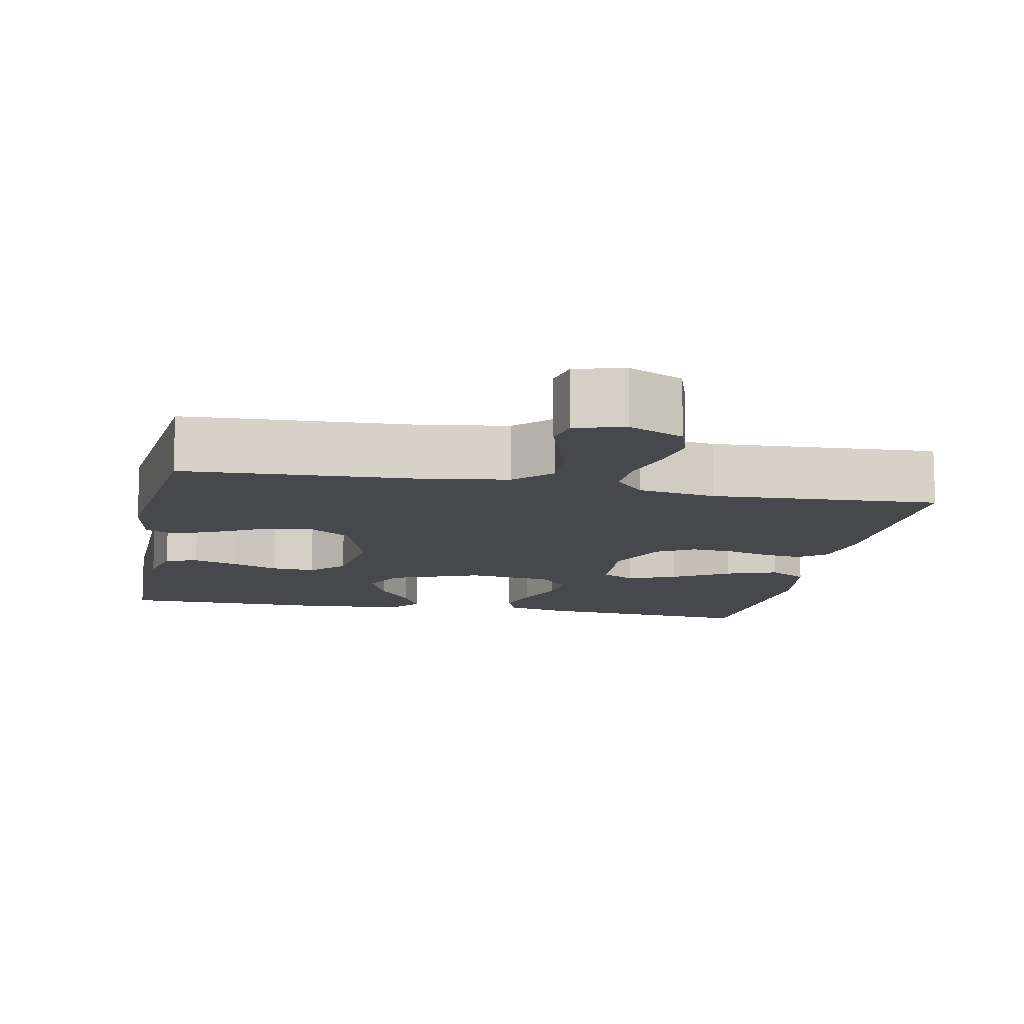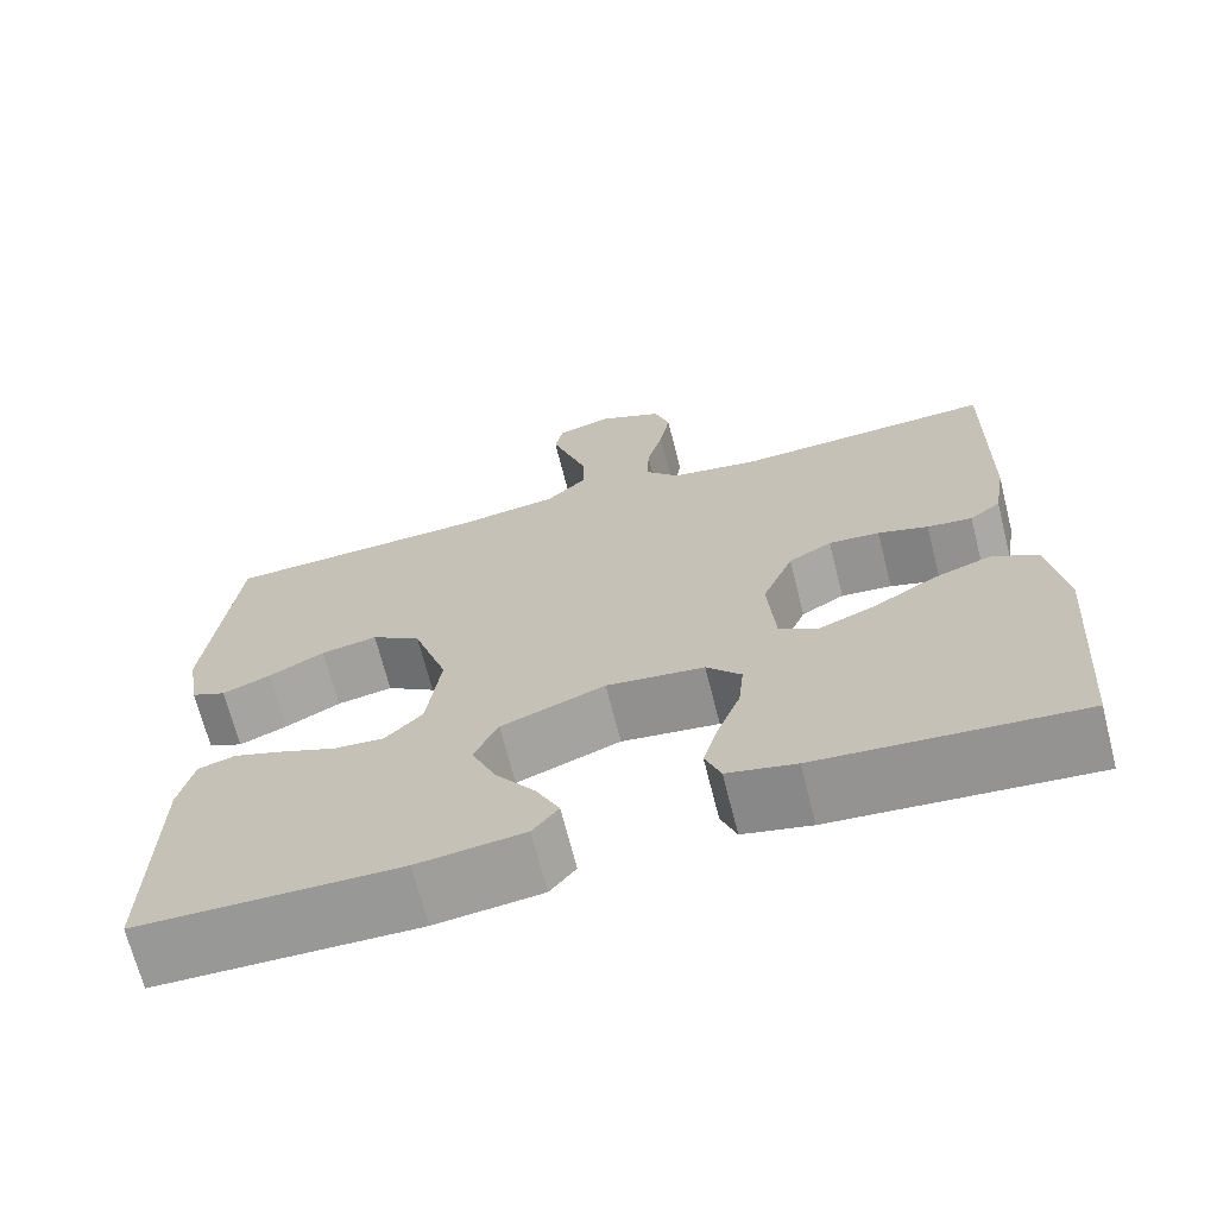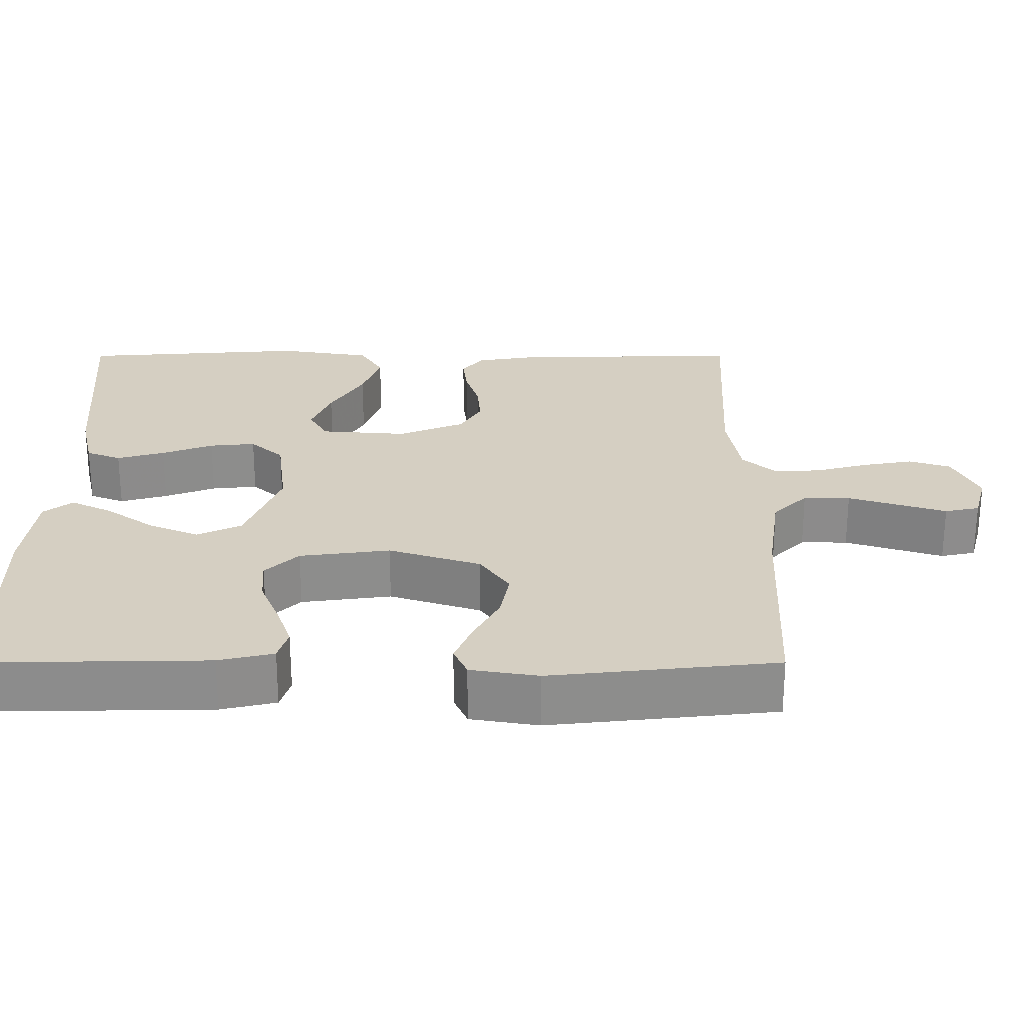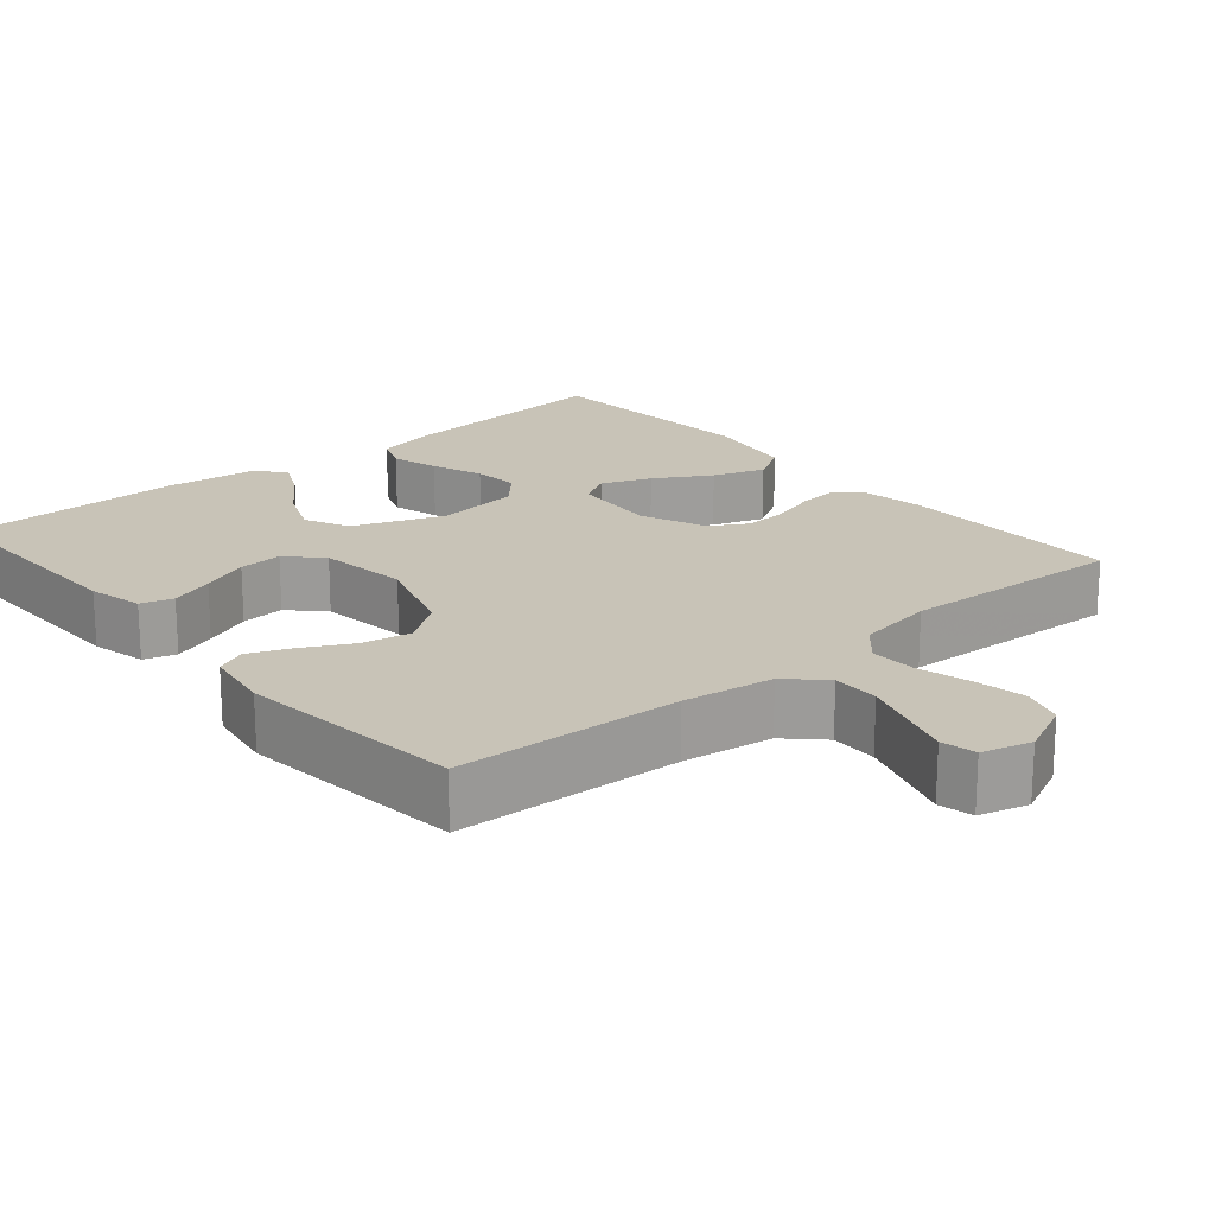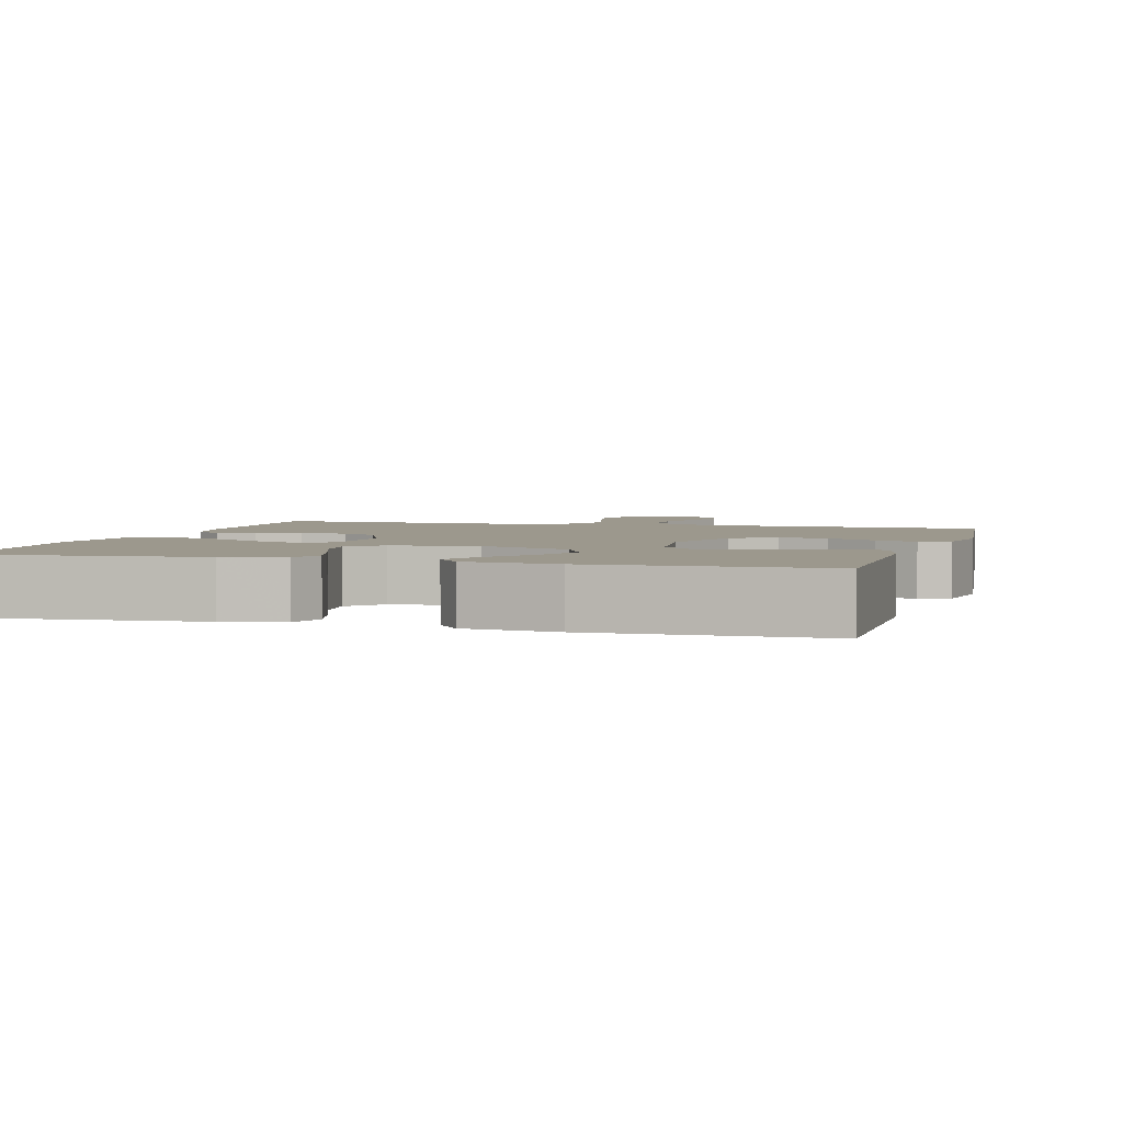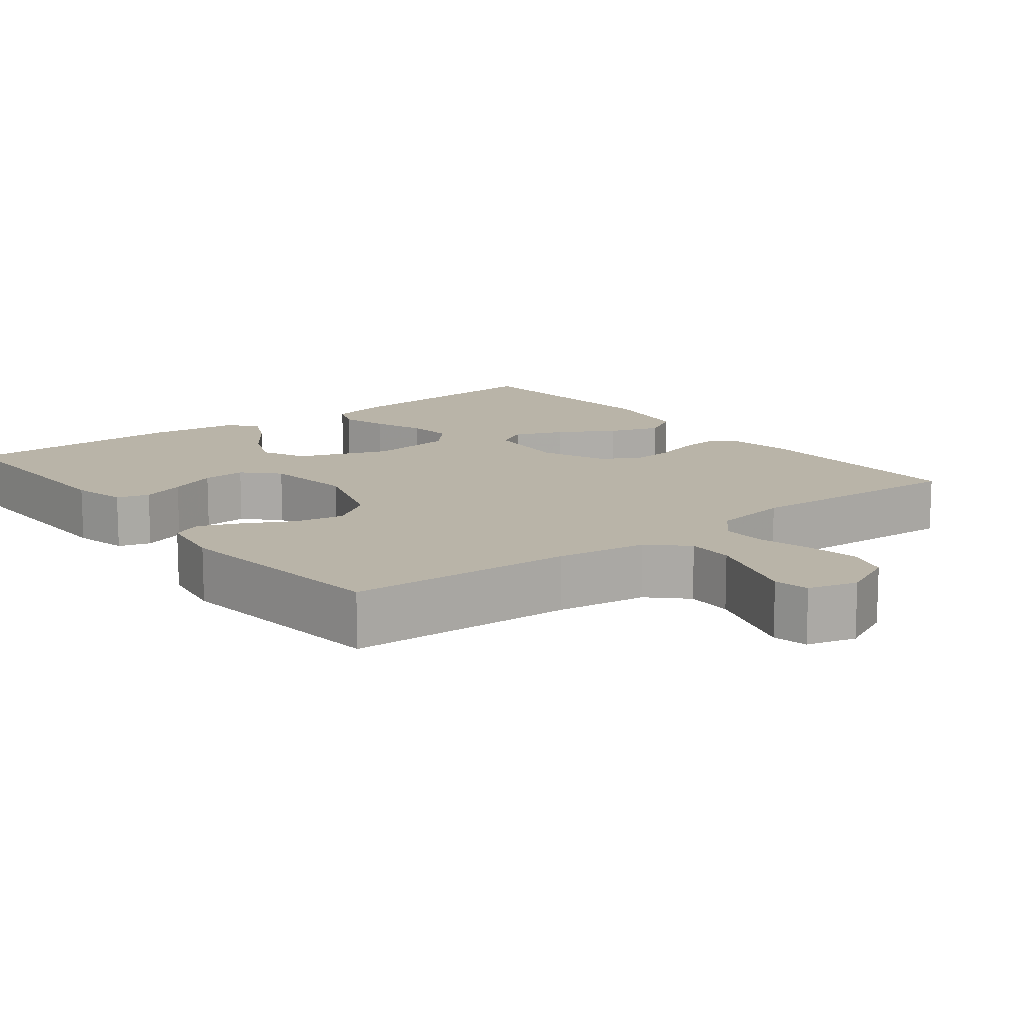
<metadata>
{"format":"obj","ext":"obj","renderer":"f3d","projection":"perspective","resolution":1024,"background":"white","views":[{"elev":-11.6,"azim":-11.1,"up":"+Y"},{"elev":-68.7,"azim":14.2,"up":"+Z"},{"elev":25.9,"azim":-90.0,"up":"+Y"},{"elev":19.7,"azim":-40.4,"up":"+Y"},{"elev":3.1,"azim":-164.1,"up":"+Y"},{"elev":13.1,"azim":-37.9,"up":"+Y"}]}
</metadata>
<code>
v 0.5 0.07 0.5
v 0.495 0.07 0.2
v 0.481 0.07 0.115
v 0.445 0.07 0.087
v 0.393 0.07 0.093
v 0.335 0.07 0.111
v 0.276 0.07 0.116
v 0.226 0.07 0.087
v 0.19 0.07 0
v 0.199 0.07 -0.115
v 0.243 0.07 -0.14
v 0.308 0.07 -0.114
v 0.382 0.07 -0.07
v 0.451 0.07 -0.046
v 0.502 0.07 -0.077
v 0.522 0.07 -0.2
v 0.5 0.07 -0.5
v 0.2 0.07 -0.475
v 0.121 0.07 -0.457
v 0.103 0.07 -0.411
v 0.121 0.07 -0.348
v 0.147 0.07 -0.28
v 0.153 0.07 -0.219
v 0.113 0.07 -0.175
v 0 0.07 -0.161
v -0.12 0.07 -0.207
v -0.148 0.07 -0.266
v -0.12 0.07 -0.332
v -0.074 0.07 -0.396
v -0.047 0.07 -0.451
v -0.077 0.07 -0.489
v -0.2 0.07 -0.504
v -0.5 0.07 -0.5
v -0.495 0.07 -0.2
v -0.478 0.07 -0.127
v -0.435 0.07 -0.114
v -0.377 0.07 -0.134
v -0.313 0.07 -0.16
v -0.255 0.07 -0.164
v -0.212 0.07 -0.12
v -0.196 0.07 0
v -0.236 0.07 0.122
v -0.293 0.07 0.161
v -0.358 0.07 0.149
v -0.422 0.07 0.115
v -0.478 0.07 0.092
v -0.518 0.07 0.11
v -0.533 0.07 0.2
v -0.5 0.07 0.5
v -0.2 0.07 0.514
v -0.079 0.07 0.531
v -0.032 0.07 0.577
v -0.033 0.07 0.639
v -0.055 0.07 0.707
v -0.075 0.07 0.769
v -0.065 0.07 0.815
v 0 0.07 0.833
v 0.073 0.07 0.799
v 0.091 0.07 0.744
v 0.079 0.07 0.677
v 0.06 0.07 0.607
v 0.058 0.07 0.545
v 0.097 0.07 0.501
v 0.2 0.07 0.484
v 0.5 0 0.5
v 0.495 0 0.2
v 0.481 0 0.115
v 0.445 0 0.087
v 0.393 0 0.093
v 0.335 0 0.111
v 0.276 0 0.116
v 0.226 0 0.087
v 0.19 0 0
v 0.199 0 -0.115
v 0.243 0 -0.14
v 0.308 0 -0.114
v 0.382 0 -0.07
v 0.451 0 -0.046
v 0.502 0 -0.077
v 0.522 0 -0.2
v 0.5 0 -0.5
v 0.2 0 -0.475
v 0.121 0 -0.457
v 0.103 0 -0.411
v 0.121 0 -0.348
v 0.147 0 -0.28
v 0.153 0 -0.219
v 0.113 0 -0.175
v 0 0 -0.161
v -0.12 0 -0.207
v -0.148 0 -0.266
v -0.12 0 -0.332
v -0.074 0 -0.396
v -0.047 0 -0.451
v -0.077 0 -0.489
v -0.2 0 -0.504
v -0.5 0 -0.5
v -0.495 0 -0.2
v -0.478 0 -0.127
v -0.435 0 -0.114
v -0.377 0 -0.134
v -0.313 0 -0.16
v -0.255 0 -0.164
v -0.212 0 -0.12
v -0.196 0 0
v -0.236 0 0.122
v -0.293 0 0.161
v -0.358 0 0.149
v -0.422 0 0.115
v -0.478 0 0.092
v -0.518 0 0.11
v -0.533 0 0.2
v -0.5 0 0.5
v -0.2 0 0.514
v -0.079 0 0.531
v -0.032 0 0.577
v -0.033 0 0.639
v -0.055 0 0.707
v -0.075 0 0.769
v -0.065 0 0.815
v 0 0 0.833
v 0.073 0 0.799
v 0.091 0 0.744
v 0.079 0 0.677
v 0.06 0 0.607
v 0.058 0 0.545
v 0.097 0 0.501
v 0.2 0 0.484
f 58 59 60 61
f 56 57 58 61
f 56 61 62
f 53 54 55 56
f 53 56 62
f 52 53 62 63
f 47 48 49 50
f 47 50 51
f 44 45 46 47
f 44 47 51
f 43 44 51 52
f 35 36 37 38
f 33 34 35 38
f 33 38 39
f 32 33 39 40
f 28 29 30 31
f 27 28 31 32
f 19 20 21 22
f 17 18 19 22
f 17 22 23
f 16 17 23 24
f 12 13 14 15
f 11 12 15 16
f 3 4 5 6
f 3 6 7
f 64 1 2 3
f 63 64 3 7
f 42 43 52 63
f 41 42 63 7
f 27 32 40 41
f 26 27 41
f 25 26 41
f 11 16 24 25
f 10 11 25 41
f 9 10 41
f 8 9 41
f 7 8 41
f 125 124 123 122
f 125 122 121 120
f 126 125 120
f 120 119 118 117
f 126 120 117
f 127 126 117 116
f 114 113 112 111
f 115 114 111
f 111 110 109 108
f 115 111 108
f 116 115 108 107
f 102 101 100 99
f 102 99 98 97
f 103 102 97
f 104 103 97 96
f 95 94 93 92
f 96 95 92 91
f 86 85 84 83
f 86 83 82 81
f 87 86 81
f 88 87 81 80
f 79 78 77 76
f 80 79 76 75
f 70 69 68 67
f 71 70 67
f 67 66 65 128
f 71 67 128 127
f 127 116 107 106
f 71 127 106 105
f 105 104 96 91
f 105 91 90
f 105 90 89
f 89 88 80 75
f 105 89 75 74
f 105 74 73
f 105 73 72
f 105 72 71
f 1 65 66 2
f 2 66 67 3
f 3 67 68 4
f 4 68 69 5
f 5 69 70 6
f 6 70 71 7
f 7 71 72 8
f 8 72 73 9
f 9 73 74 10
f 10 74 75 11
f 11 75 76 12
f 12 76 77 13
f 13 77 78 14
f 14 78 79 15
f 15 79 80 16
f 16 80 81 17
f 17 81 82 18
f 18 82 83 19
f 19 83 84 20
f 20 84 85 21
f 21 85 86 22
f 22 86 87 23
f 23 87 88 24
f 24 88 89 25
f 25 89 90 26
f 26 90 91 27
f 27 91 92 28
f 28 92 93 29
f 29 93 94 30
f 30 94 95 31
f 31 95 96 32
f 32 96 97 33
f 33 97 98 34
f 34 98 99 35
f 35 99 100 36
f 36 100 101 37
f 37 101 102 38
f 38 102 103 39
f 39 103 104 40
f 40 104 105 41
f 41 105 106 42
f 42 106 107 43
f 43 107 108 44
f 44 108 109 45
f 45 109 110 46
f 46 110 111 47
f 47 111 112 48
f 48 112 113 49
f 49 113 114 50
f 50 114 115 51
f 51 115 116 52
f 52 116 117 53
f 53 117 118 54
f 54 118 119 55
f 55 119 120 56
f 56 120 121 57
f 57 121 122 58
f 58 122 123 59
f 59 123 124 60
f 60 124 125 61
f 61 125 126 62
f 62 126 127 63
f 63 127 128 64
f 64 128 65 1

</code>
